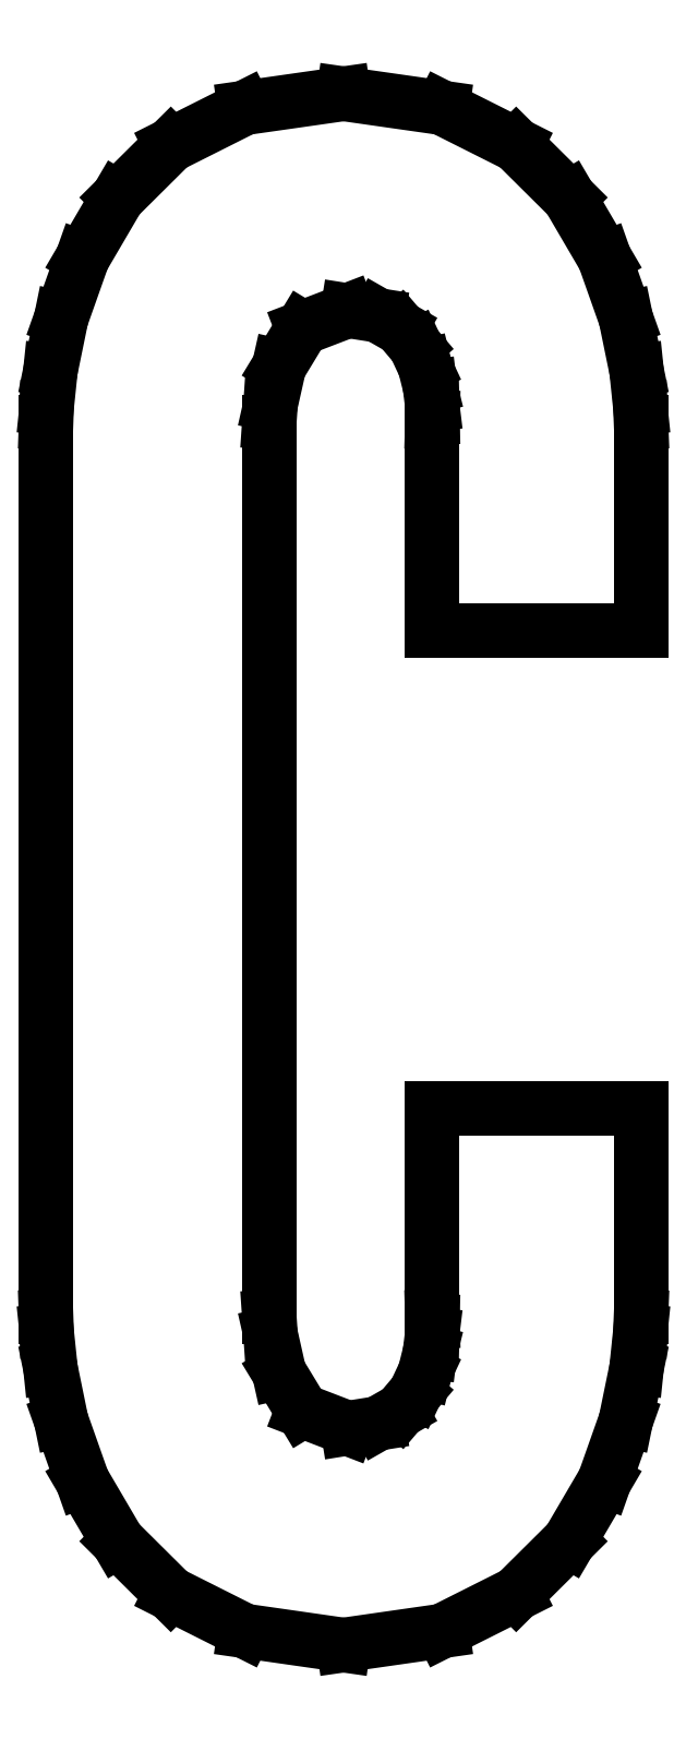
<metadata>
{"format":"dxf","ext":"dxf","renderer":"ezdxf+matplotlib","layout":"modelspace","background":"white","min_lineweight":24,"dpi":150}
</metadata>
<code>
0
SECTION
2
ENTITIES
0
LINE
8
0
10
0.2992
20
0.416
30
0
11
0.2992
21
0.2543
31
0
0
LINE
8
0
10
0.2992
20
0.2543
30
0
11
0.2993
21
0.2507
31
0
0
LINE
8
0
10
0.2993
20
0.2507
30
0
11
0.2991
21
0.2409
31
0
0
LINE
8
0
10
0.2991
20
0.2409
30
0
11
0.2974
21
0.2271
31
0
0
LINE
8
0
10
0.2974
20
0.2271
30
0
11
0.2935
21
0.2112
31
0
0
LINE
8
0
10
0.2935
20
0.2112
30
0
11
0.286
21
0.1953
31
0
0
LINE
8
0
10
0.286
20
0.1953
30
0
11
0.2743
21
0.1815
31
0
0
LINE
8
0
10
0.2743
20
0.1815
30
0
11
0.2572
21
0.1717
31
0
0
LINE
8
0
10
0.2572
20
0.1717
30
0
11
0.2337
21
0.168
31
0
0
LINE
8
0
10
0.2337
20
0.168
30
0
11
0.1985
21
0.1815
31
0
0
LINE
8
0
10
0.1985
20
0.1815
30
0
11
0.1805
21
0.2112
31
0
0
LINE
8
0
10
0.1805
20
0.2112
30
0
11
0.1738
21
0.2409
31
0
0
LINE
8
0
10
0.1738
20
0.2409
30
0
11
0.1729
21
0.2543
31
0
0
LINE
8
0
10
0.1729
20
0.2543
30
0
11
0.1729
21
0.9473
31
0
0
LINE
8
0
10
0.1729
20
0.9473
30
0
11
0.1738
21
0.9608
31
0
0
LINE
8
0
10
0.1738
20
0.9608
30
0
11
0.1805
21
0.9905
31
0
0
LINE
8
0
10
0.1805
20
0.9905
30
0
11
0.1985
21
1.02
31
0
0
LINE
8
0
10
0.1985
20
1.02
30
0
11
0.2337
21
1.034
31
0
0
LINE
8
0
10
0.2337
20
1.034
30
0
11
0.2572
21
1.03
31
0
0
LINE
8
0
10
0.2572
20
1.03
30
0
11
0.2743
21
1.02
31
0
0
LINE
8
0
10
0.2743
20
1.02
30
0
11
0.286
21
1.006
31
0
0
LINE
8
0
10
0.286
20
1.006
30
0
11
0.2935
21
0.9905
31
0
0
LINE
8
0
10
0.2935
20
0.9905
30
0
11
0.2974
21
0.9746
31
0
0
LINE
8
0
10
0.2974
20
0.9746
30
0
11
0.2991
21
0.9608
31
0
0
LINE
8
0
10
0.2991
20
0.9608
30
0
11
0.2993
21
0.951
31
0
0
LINE
8
0
10
0.2993
20
0.951
30
0
11
0.2992
21
0.9473
31
0
0
LINE
8
0
10
0.2992
20
0.9473
30
0
11
0.2992
21
0.7856
31
0
0
LINE
8
0
10
0.2992
20
0.7856
30
0
11
0.3062
21
0.7856
31
0
0
LINE
8
0
10
0.3062
20
0.7856
30
0
11
0.3244
21
0.7856
31
0
0
LINE
8
0
10
0.3244
20
0.7856
30
0
11
0.3503
21
0.7856
31
0
0
LINE
8
0
10
0.3503
20
0.7856
30
0
11
0.38
21
0.7856
31
0
0
LINE
8
0
10
0.38
20
0.7856
30
0
11
0.4097
21
0.7856
31
0
0
LINE
8
0
10
0.4097
20
0.7856
30
0
11
0.4356
21
0.7856
31
0
0
LINE
8
0
10
0.4356
20
0.7856
30
0
11
0.4539
21
0.7856
31
0
0
LINE
8
0
10
0.4539
20
0.7856
30
0
11
0.4609
21
0.7856
31
0
0
LINE
8
0
10
0.4609
20
0.7856
30
0
11
0.4609
21
0.9473
31
0
0
LINE
8
0
10
0.4609
20
0.9473
30
0
11
0.4604
21
0.9582
31
0
0
LINE
8
0
10
0.4604
20
0.9582
30
0
11
0.4575
21
0.987
31
0
0
LINE
8
0
10
0.4575
20
0.987
30
0
11
0.4491
21
1.028
31
0
0
LINE
8
0
10
0.4491
20
1.028
30
0
11
0.4326
21
1.074
31
0
0
LINE
8
0
10
0.4326
20
1.074
30
0
11
0.4053
21
1.121
31
0
0
LINE
8
0
10
0.4053
20
1.121
30
0
11
0.3643
21
1.162
31
0
0
LINE
8
0
10
0.3643
20
1.162
30
0
11
0.3069
21
1.191
31
0
0
LINE
8
0
10
0.3069
20
1.191
30
0
11
0.2304
21
1.202
31
0
0
LINE
8
0
10
0.2304
20
1.202
30
0
11
0.1539
21
1.191
31
0
0
LINE
8
0
10
0.1539
20
1.191
30
0
11
0.09652
21
1.162
31
0
0
LINE
8
0
10
0.09652
20
1.162
30
0
11
0.0555
21
1.121
31
0
0
LINE
8
0
10
0.0555
20
1.121
30
0
11
0.02816
21
1.074
31
0
0
LINE
8
0
10
0.02816
20
1.074
30
0
11
0.01166
21
1.028
31
0
0
LINE
8
0
10
0.01166
20
1.028
30
0
11
0.003309
21
0.987
31
0
0
LINE
8
0
10
0.003309
20
0.987
30
0
11
0.0003255
21
0.9582
31
0
0
LINE
8
0
10
0.0003255
20
0.9582
30
0
11
-5.425e-05
21
0.9473
31
0
0
LINE
8
0
10
-5.425e-05
20
0.9473
30
0
11
-5.425e-05
21
0.2543
31
0
0
LINE
8
0
10
-5.425e-05
20
0.2543
30
0
11
0.0003255
21
0.2434
31
0
0
LINE
8
0
10
0.0003255
20
0.2434
30
0
11
0.003309
21
0.2146
31
0
0
LINE
8
0
10
0.003309
20
0.2146
30
0
11
0.01166
21
0.1739
31
0
0
LINE
8
0
10
0.01166
20
0.1739
30
0
11
0.02816
21
0.1272
31
0
0
LINE
8
0
10
0.02816
20
0.1272
30
0
11
0.0555
21
0.08051
31
0
0
LINE
8
0
10
0.0555
20
0.08051
30
0
11
0.09652
21
0.03977
31
0
0
LINE
8
0
10
0.09652
20
0.03977
30
0
11
0.1539
21
0.01096
31
0
0
LINE
8
0
10
0.1539
20
0.01096
30
0
11
0.2304
21
-0
31
0
0
LINE
8
0
10
0.2304
20
-0
30
0
11
0.3069
21
0.01096
31
0
0
LINE
8
0
10
0.3069
20
0.01096
30
0
11
0.3643
21
0.03977
31
0
0
LINE
8
0
10
0.3643
20
0.03977
30
0
11
0.4053
21
0.08051
31
0
0
LINE
8
0
10
0.4053
20
0.08051
30
0
11
0.4326
21
0.1272
31
0
0
LINE
8
0
10
0.4326
20
0.1272
30
0
11
0.4491
21
0.1739
31
0
0
LINE
8
0
10
0.4491
20
0.1739
30
0
11
0.4575
21
0.2146
31
0
0
LINE
8
0
10
0.4575
20
0.2146
30
0
11
0.4604
21
0.2434
31
0
0
LINE
8
0
10
0.4604
20
0.2434
30
0
11
0.4609
21
0.2543
31
0
0
LINE
8
0
10
0.4609
20
0.2543
30
0
11
0.4609
21
0.416
31
0
0
LINE
8
0
10
0.4609
20
0.416
30
0
11
0.2992
21
0.416
31
0
0
ENDSEC
0
EOF

</code>
